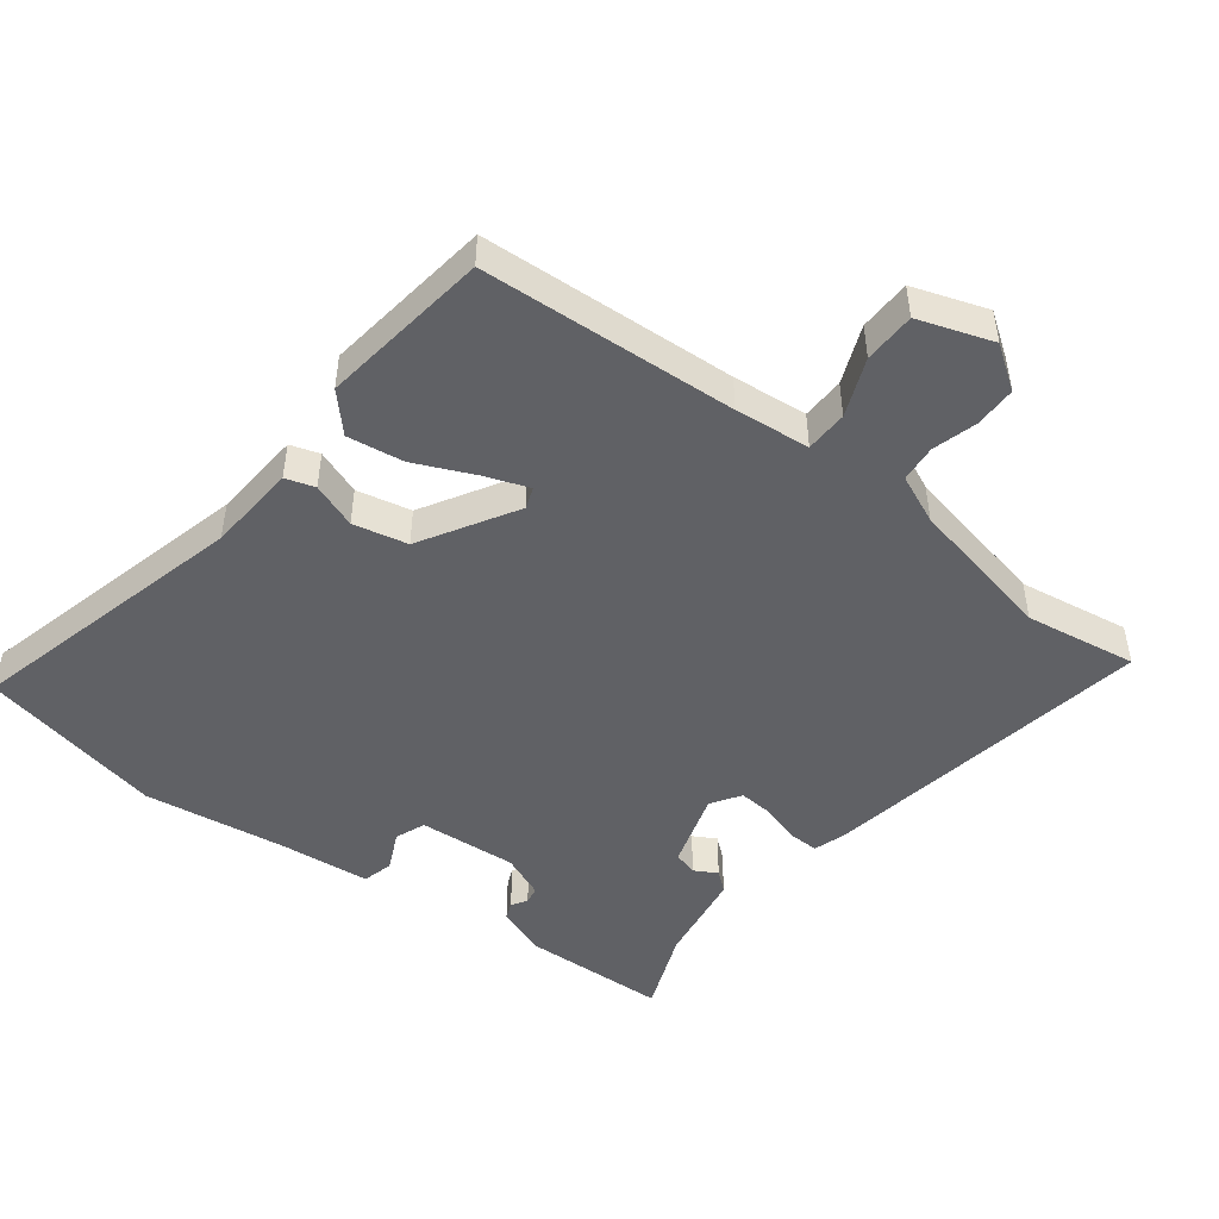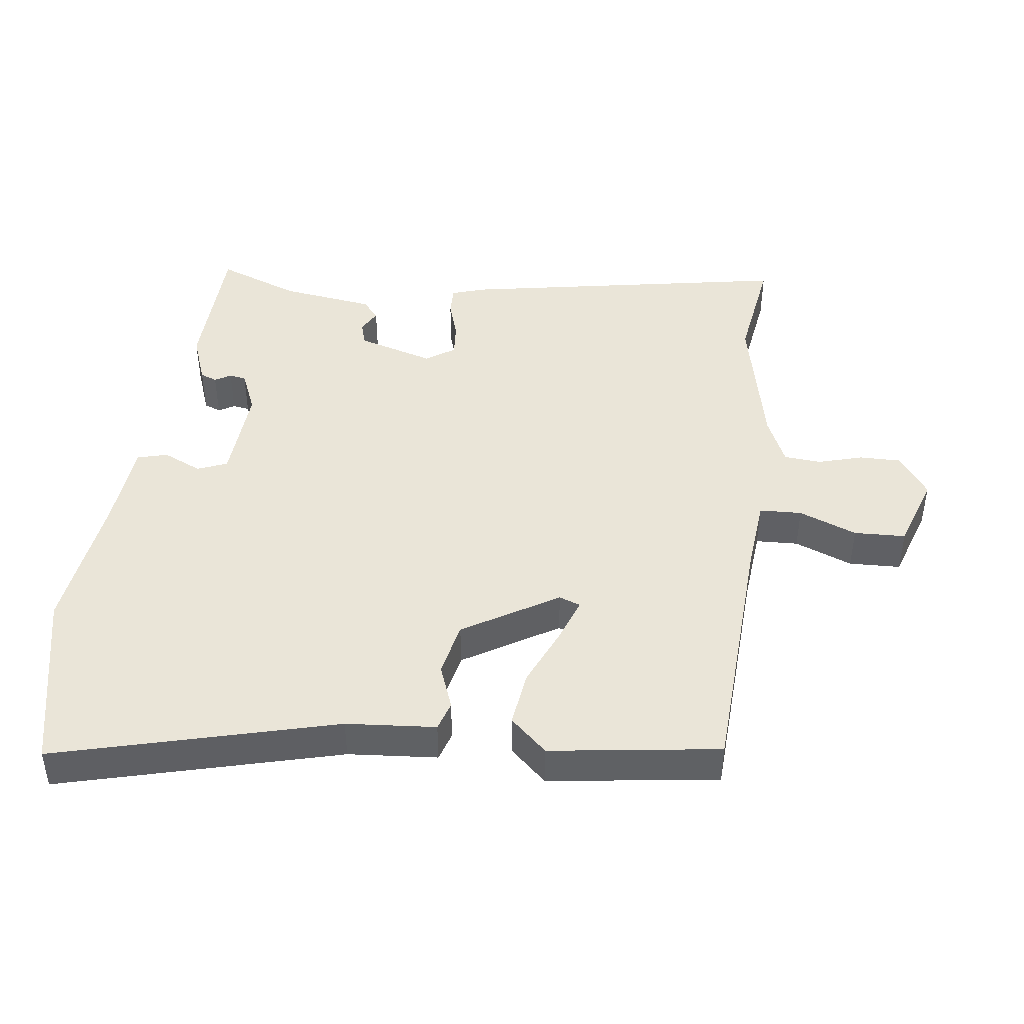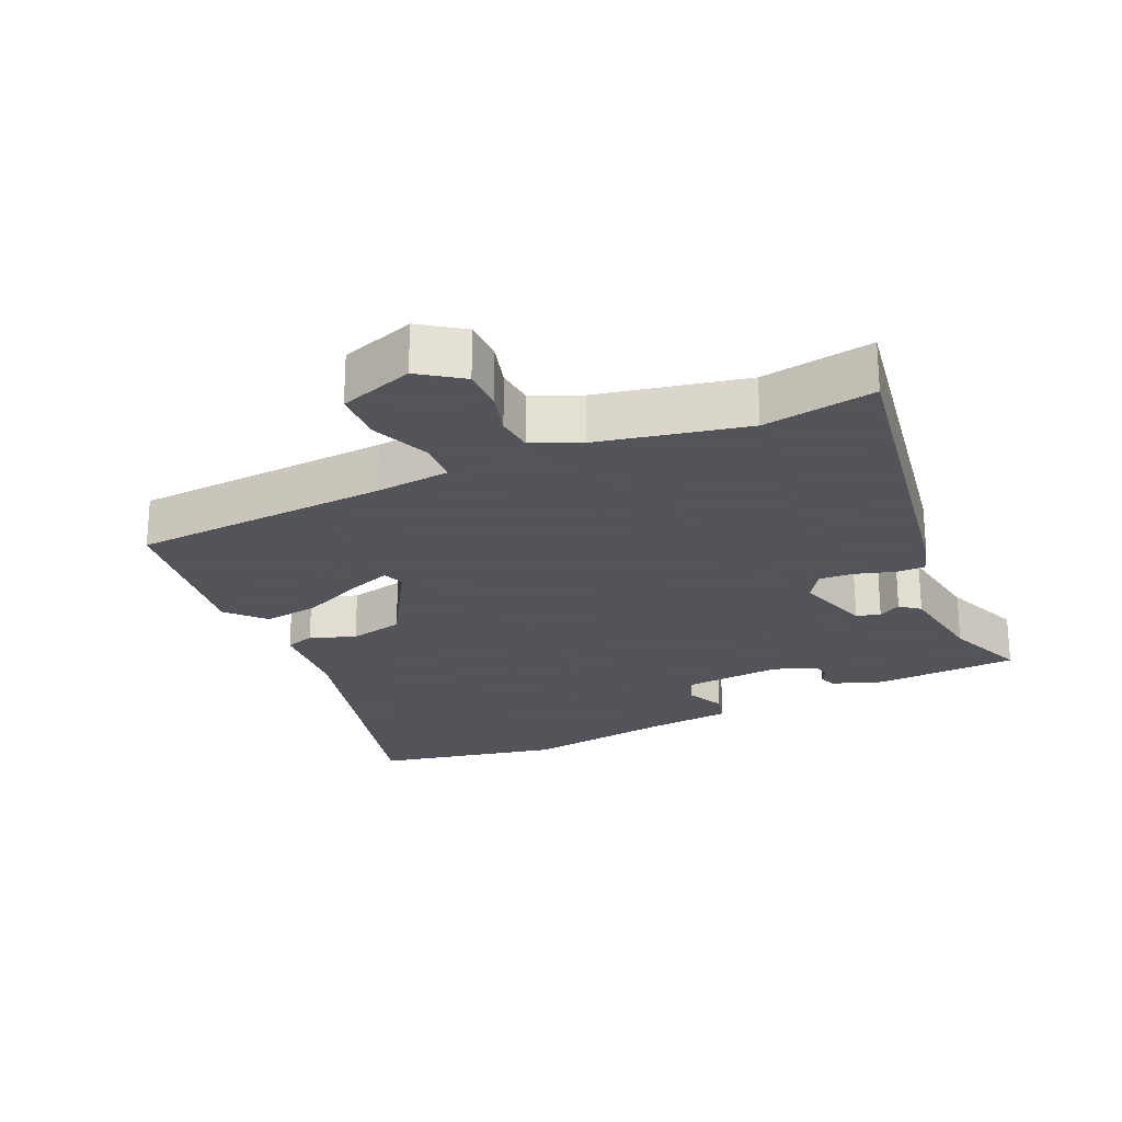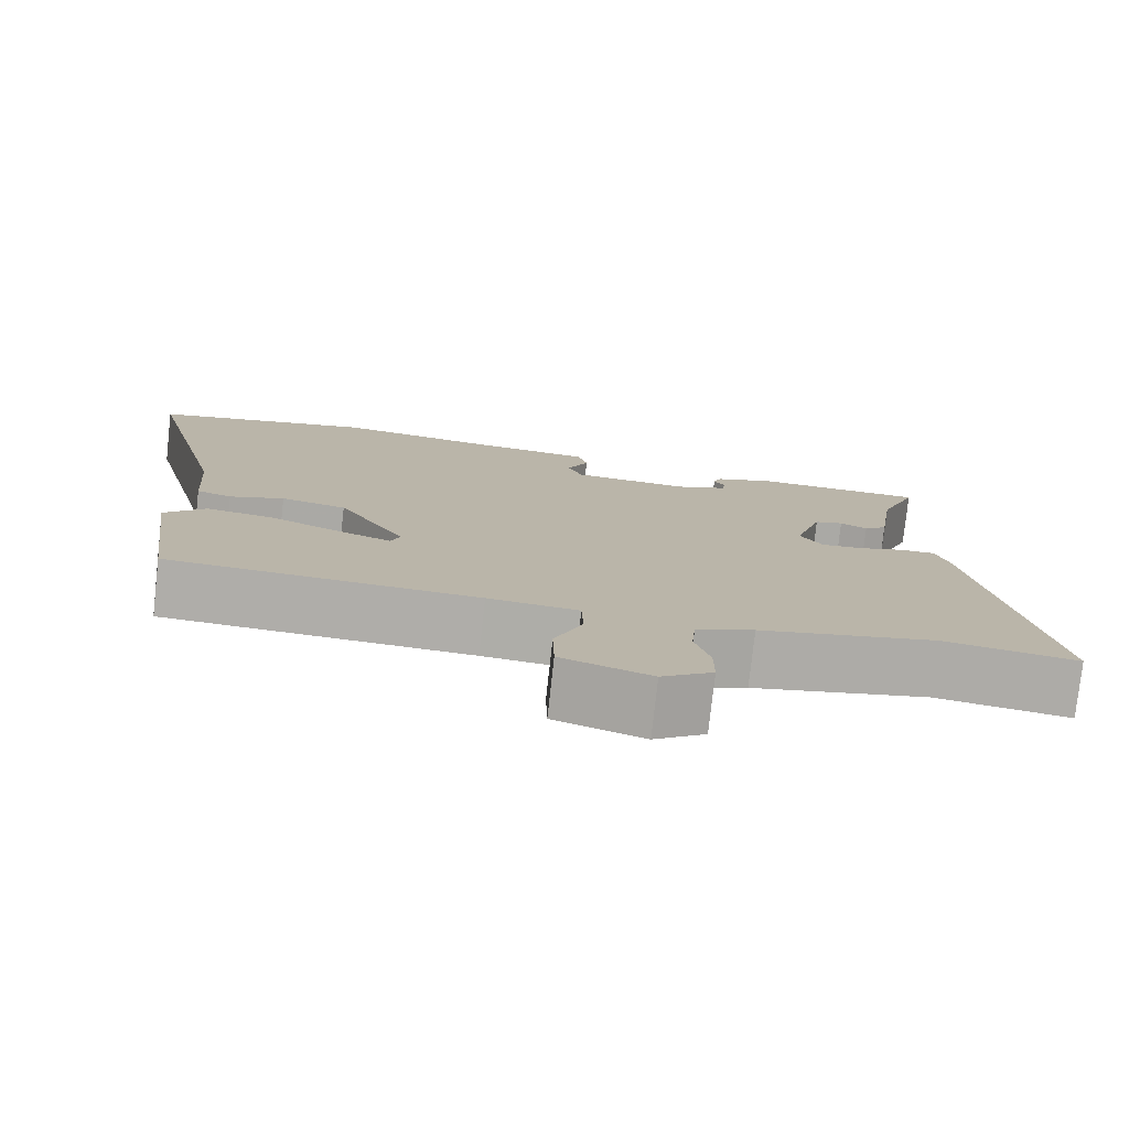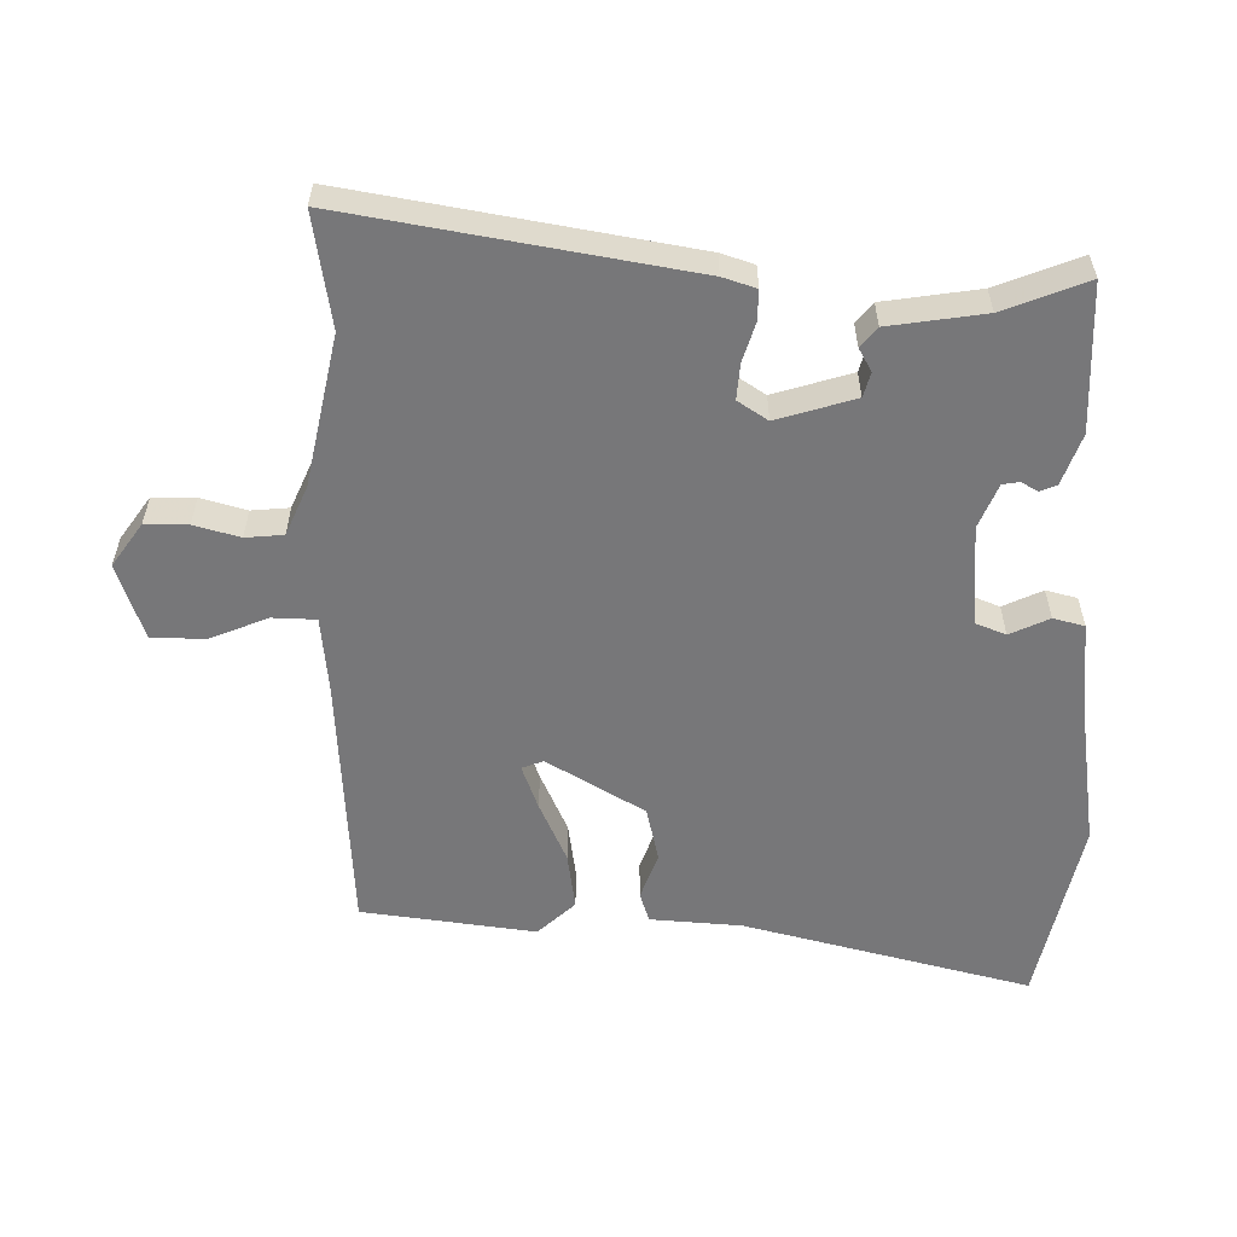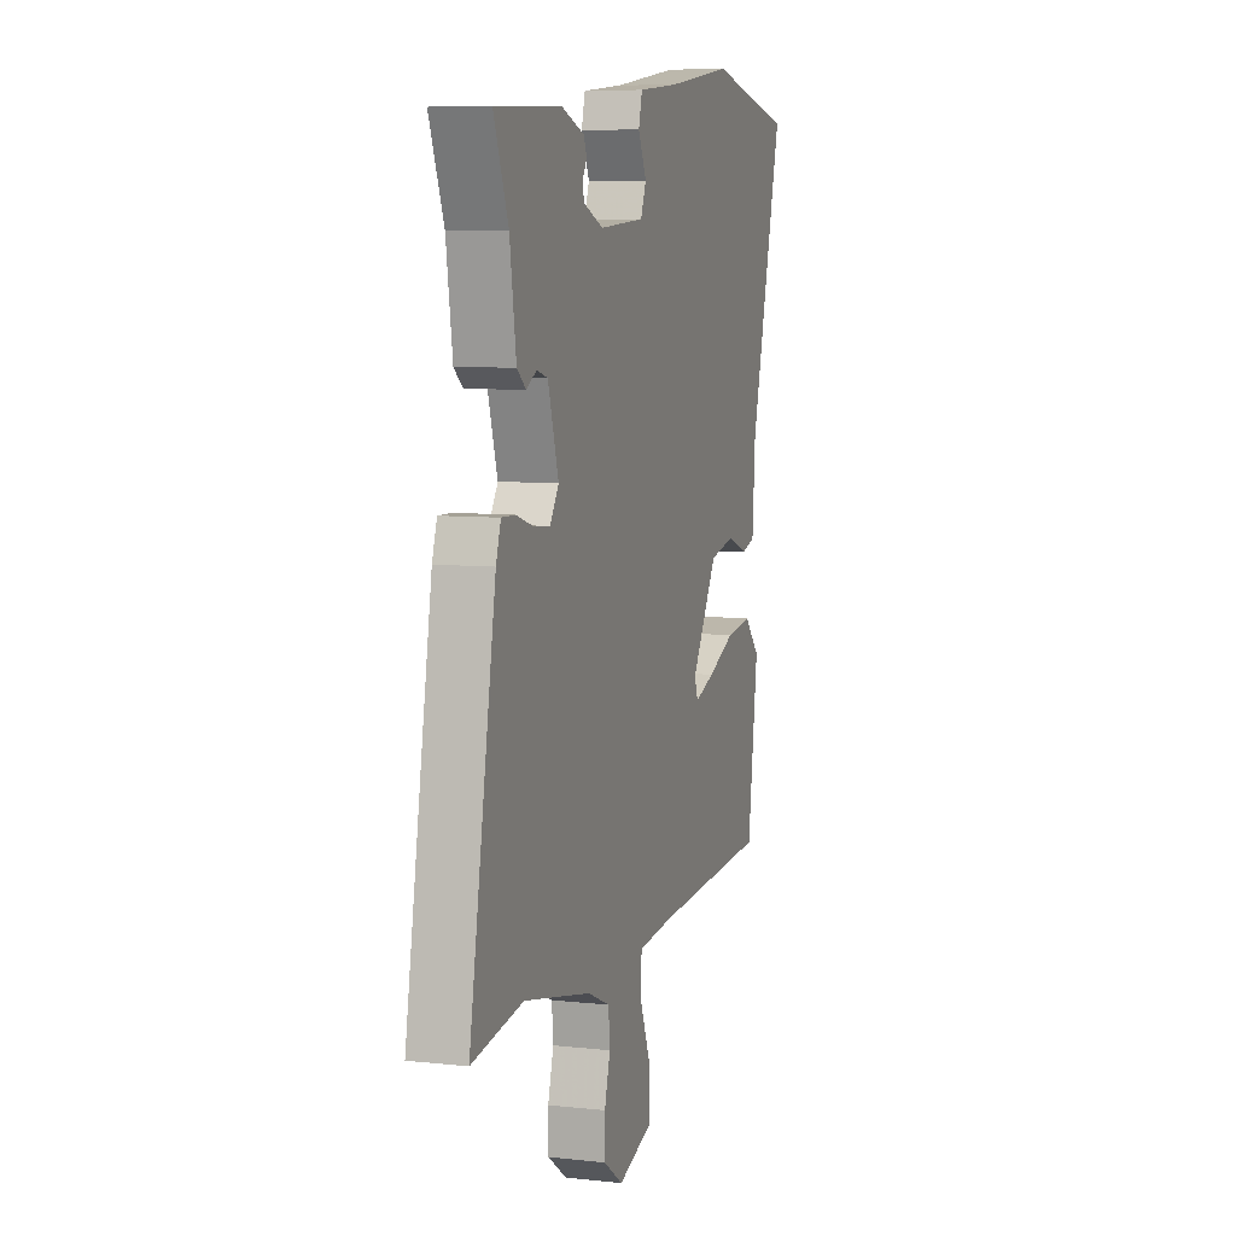
<metadata>
{"format":"obj","ext":"obj","renderer":"f3d","projection":"perspective","resolution":1024,"background":"white","views":[{"elev":-48.3,"azim":142.7,"up":"+Y"},{"elev":44.5,"azim":96.9,"up":"+Y"},{"elev":-23.9,"azim":-155.6,"up":"+Y"},{"elev":-77.6,"azim":173.7,"up":"+Z"},{"elev":-57.2,"azim":-90.7,"up":"+Y"},{"elev":7.3,"azim":-72.4,"up":"+Z"}]}
</metadata>
<code>
v -0.518 0.07 0.449
v -0.301 0.07 0.458
v -0.226 0.07 0.431
v -0.216 0.07 0.406
v -0.23 0.07 0.382
v -0.226 0.07 0.357
v -0.161 0.07 0.33
v -0.013 0.07 0.341
v 0.005 0.07 0.386
v -0.022 0.07 0.444
v -0.01 0.07 0.49
v 0.124 0.07 0.503
v 0.341 0.07 0.534
v 0.618 0.07 0.475
v 0.51 0.07 0.052
v 0.5 0.07 -0.083
v 0.456 0.07 -0.097
v 0.388 0.07 -0.072
v 0.306 0.07 -0.09
v 0.221 0.07 -0.233
v 0.233 0.07 -0.265
v 0.299 0.07 -0.241
v 0.389 0.07 -0.201
v 0.474 0.07 -0.189
v 0.525 0.07 -0.244
v 0.491 0.07 -0.5
v 0.105 0.07 -0.522
v -0.008 0.07 -0.533
v -0.01 0.07 -0.597
v 0.025 0.07 -0.684
v 0.023 0.07 -0.762
v -0.089 0.07 -0.8
v -0.153 0.07 -0.755
v -0.153 0.07 -0.692
v -0.134 0.07 -0.625
v -0.139 0.07 -0.569
v -0.212 0.07 -0.537
v -0.434 0.07 -0.49
v -0.602 0.07 -0.516
v -0.515 0.07 -0.015
v -0.499 0.07 0.034
v -0.454 0.07 0.033
v -0.396 0.07 0.015
v -0.344 0.07 0.011
v -0.315 0.07 0.055
v -0.35 0.07 0.17
v -0.386 0.07 0.18
v -0.42 0.07 0.161
v -0.449 0.07 0.185
v -0.47 0.07 0.326
v -0.518 0 0.449
v -0.301 0 0.458
v -0.226 0 0.431
v -0.216 0 0.406
v -0.23 0 0.382
v -0.226 0 0.357
v -0.161 0 0.33
v -0.013 0 0.341
v 0.005 0 0.386
v -0.022 0 0.444
v -0.01 0 0.49
v 0.124 0 0.503
v 0.341 0 0.534
v 0.618 0 0.475
v 0.51 0 0.052
v 0.5 0 -0.083
v 0.456 0 -0.097
v 0.388 0 -0.072
v 0.306 0 -0.09
v 0.221 0 -0.233
v 0.233 0 -0.265
v 0.299 0 -0.241
v 0.389 0 -0.201
v 0.474 0 -0.189
v 0.525 0 -0.244
v 0.491 0 -0.5
v 0.105 0 -0.522
v -0.008 0 -0.533
v -0.01 0 -0.597
v 0.025 0 -0.684
v 0.023 0 -0.762
v -0.089 0 -0.8
v -0.153 0 -0.755
v -0.153 0 -0.692
v -0.134 0 -0.625
v -0.139 0 -0.569
v -0.212 0 -0.537
v -0.434 0 -0.49
v -0.602 0 -0.516
v -0.515 0 -0.015
v -0.499 0 0.034
v -0.454 0 0.033
v -0.396 0 0.015
v -0.344 0 0.011
v -0.315 0 0.055
v -0.35 0 0.17
v -0.386 0 0.18
v -0.42 0 0.161
v -0.449 0 0.185
v -0.47 0 0.326
f 47 48 49 50
f 1 2 3
f 50 1 3
f 47 50 3
f 46 47 3
f 45 46 3
f 41 42 43
f 40 41 43
f 39 40 43
f 38 39 43
f 37 38 43 44
f 36 37 44 45
f 33 34 35
f 32 33 35
f 31 32 35
f 30 31 35
f 29 30 35
f 28 29 35 36
f 25 26 27
f 24 25 27
f 23 24 27
f 22 23 27
f 21 22 27 28
f 28 36 45
f 21 28 45
f 20 21 45
f 15 16 17 18
f 15 18 19
f 14 15 19
f 13 14 19
f 12 13 19
f 11 12 19
f 10 11 19
f 9 10 19
f 8 9 19 20
f 3 4 5
f 45 3 5
f 45 5 6
f 7 8 20 45
f 6 7 45
f 100 99 98 97
f 53 52 51
f 53 51 100
f 53 100 97
f 53 97 96
f 53 96 95
f 93 92 91
f 93 91 90
f 93 90 89
f 93 89 88
f 94 93 88 87
f 95 94 87 86
f 85 84 83
f 85 83 82
f 85 82 81
f 85 81 80
f 85 80 79
f 86 85 79 78
f 77 76 75
f 77 75 74
f 77 74 73
f 77 73 72
f 78 77 72 71
f 95 86 78
f 95 78 71
f 95 71 70
f 68 67 66 65
f 69 68 65
f 69 65 64
f 69 64 63
f 69 63 62
f 69 62 61
f 69 61 60
f 69 60 59
f 70 69 59 58
f 55 54 53
f 55 53 95
f 56 55 95
f 95 70 58 57
f 95 57 56
f 1 51 52 2
f 2 52 53 3
f 3 53 54 4
f 4 54 55 5
f 5 55 56 6
f 6 56 57 7
f 7 57 58 8
f 8 58 59 9
f 9 59 60 10
f 10 60 61 11
f 11 61 62 12
f 12 62 63 13
f 13 63 64 14
f 14 64 65 15
f 15 65 66 16
f 16 66 67 17
f 17 67 68 18
f 18 68 69 19
f 19 69 70 20
f 20 70 71 21
f 21 71 72 22
f 22 72 73 23
f 23 73 74 24
f 24 74 75 25
f 25 75 76 26
f 26 76 77 27
f 27 77 78 28
f 28 78 79 29
f 29 79 80 30
f 30 80 81 31
f 31 81 82 32
f 32 82 83 33
f 33 83 84 34
f 34 84 85 35
f 35 85 86 36
f 36 86 87 37
f 37 87 88 38
f 38 88 89 39
f 39 89 90 40
f 40 90 91 41
f 41 91 92 42
f 42 92 93 43
f 43 93 94 44
f 44 94 95 45
f 45 95 96 46
f 46 96 97 47
f 47 97 98 48
f 48 98 99 49
f 49 99 100 50
f 50 100 51 1

</code>
